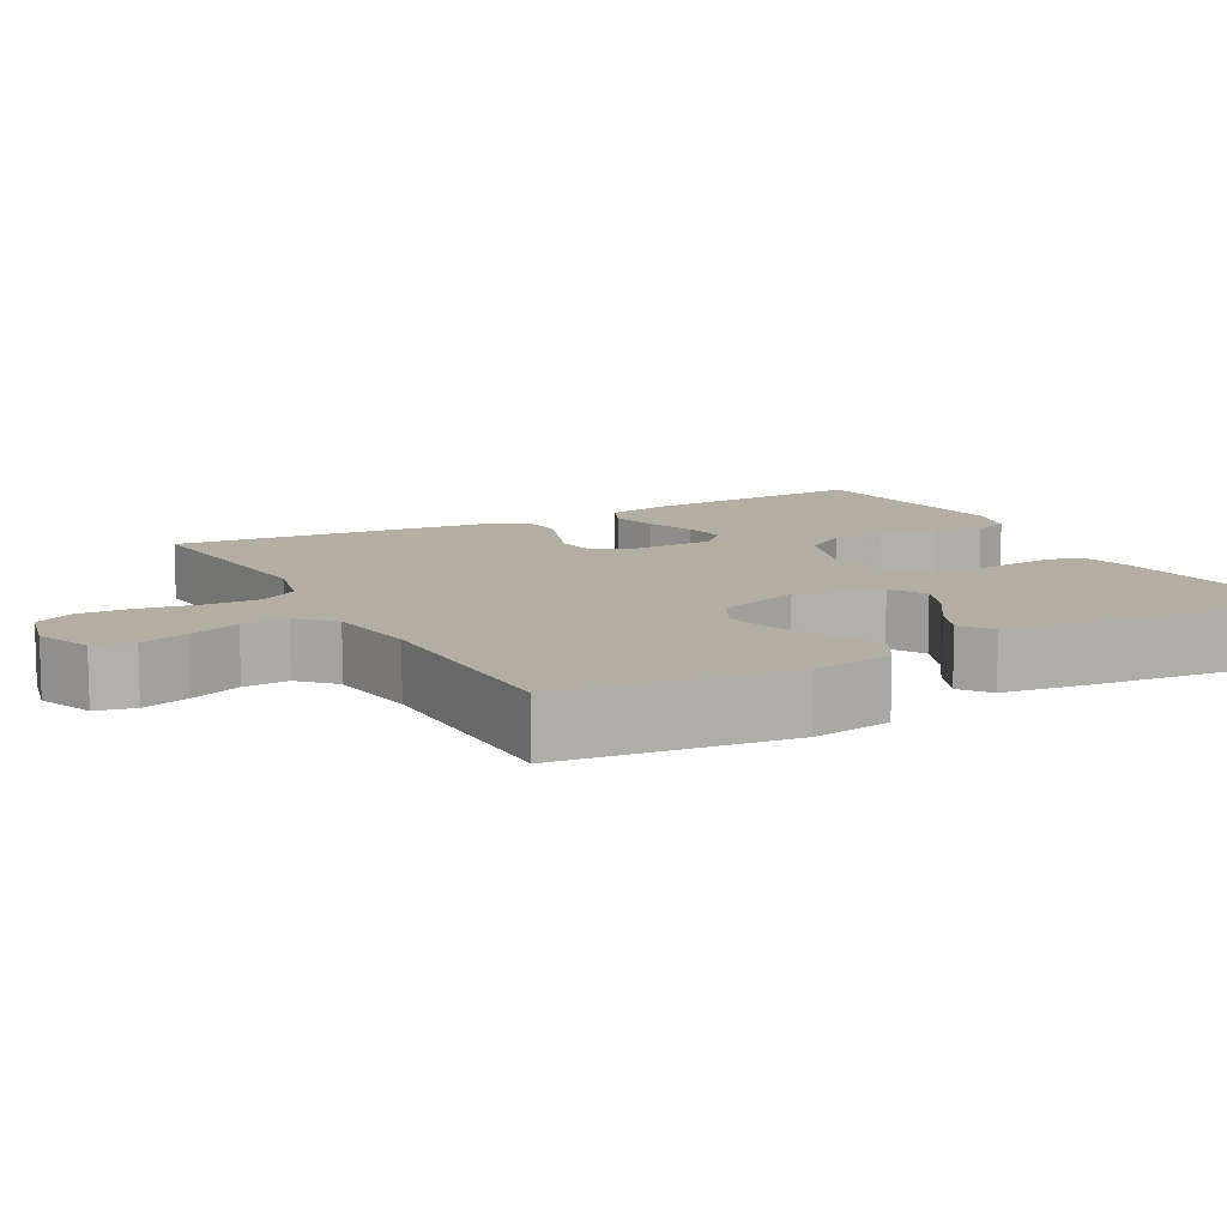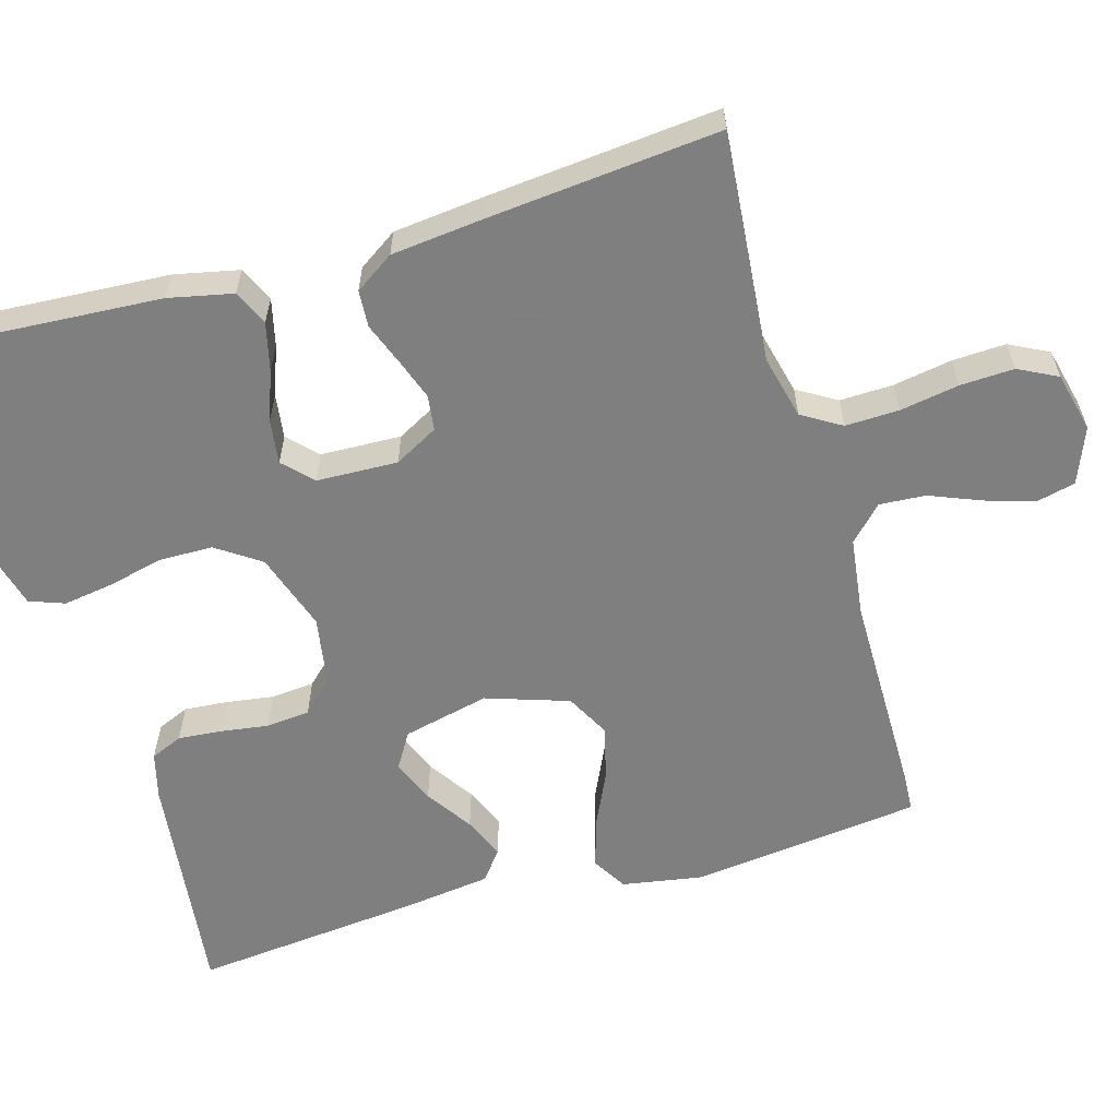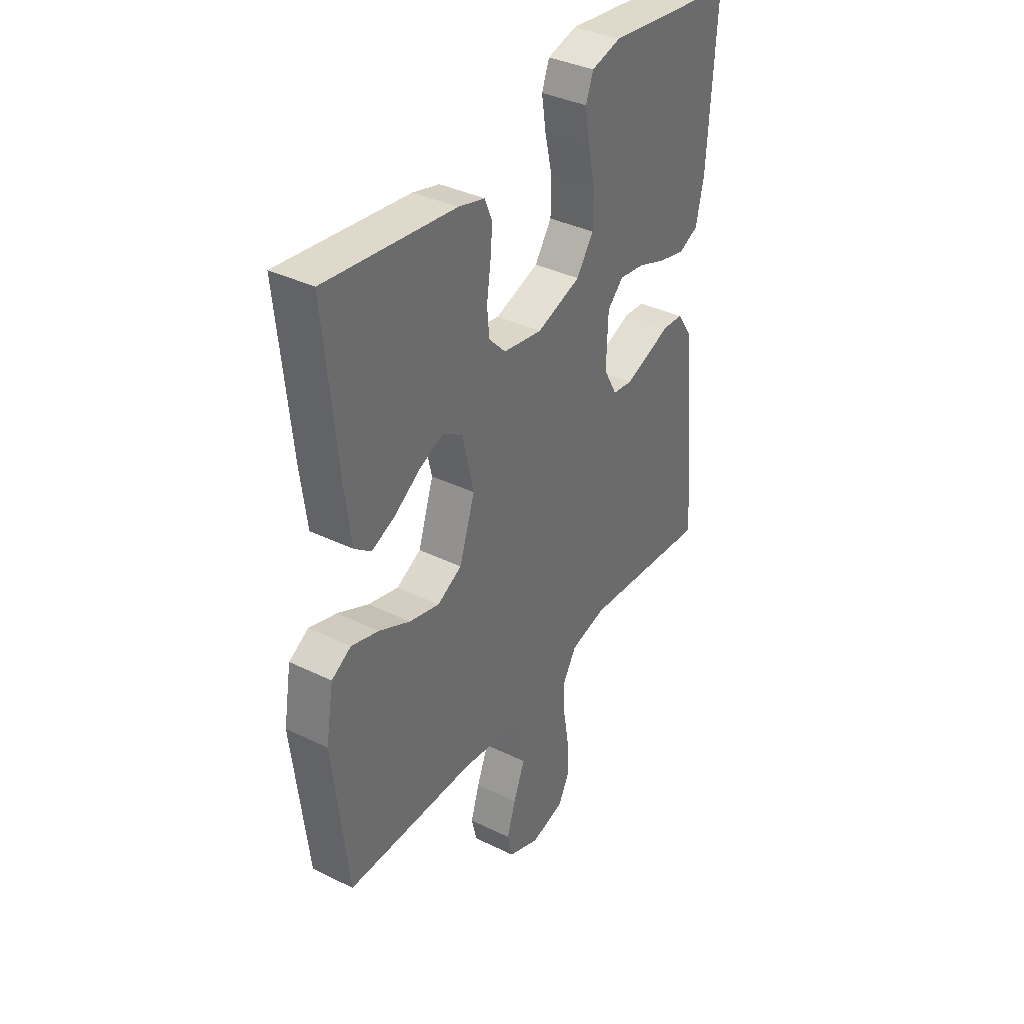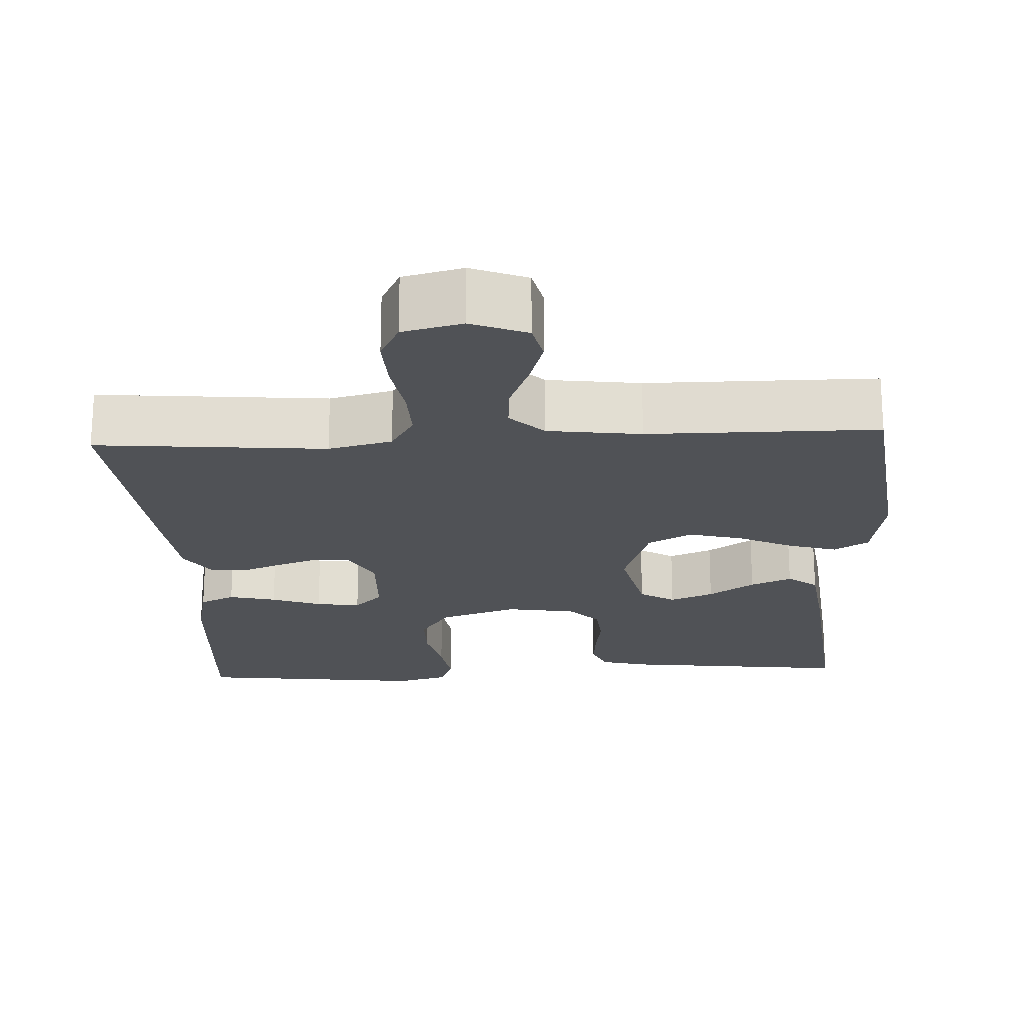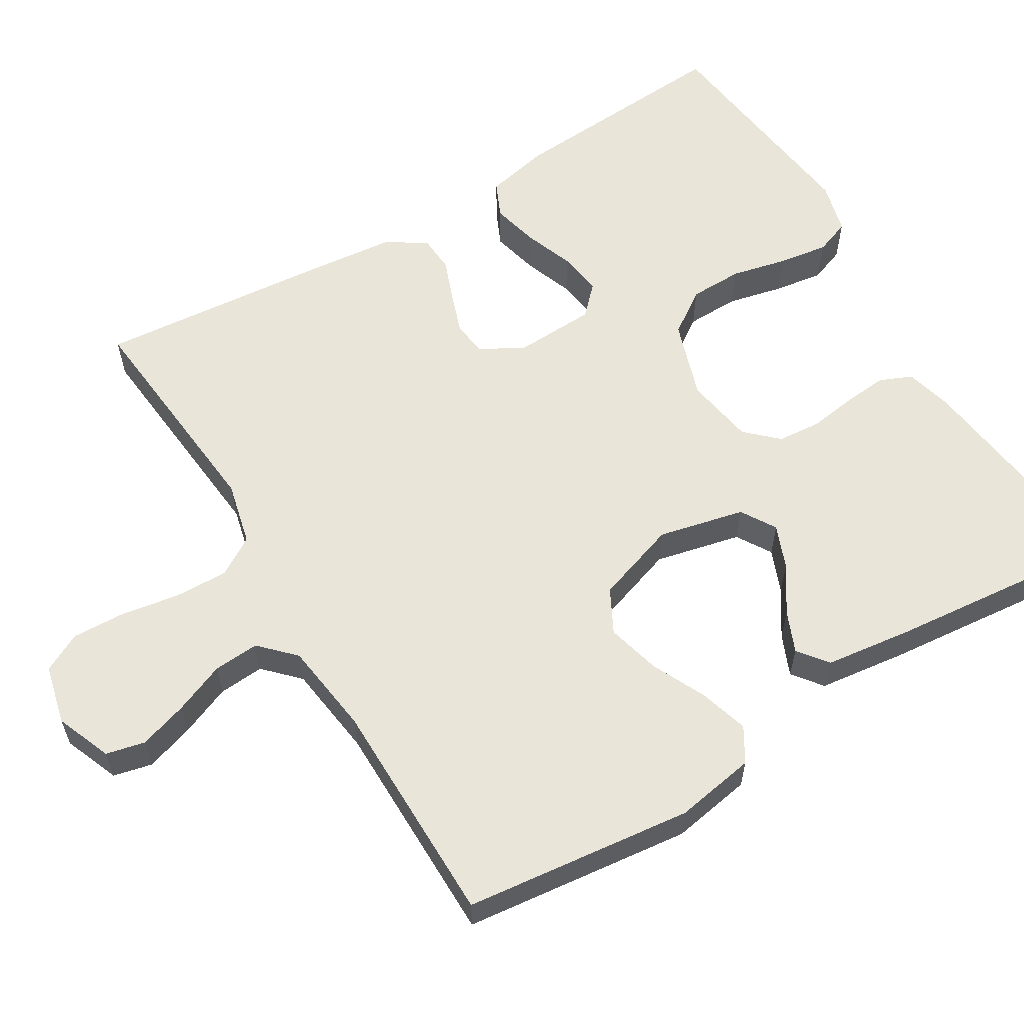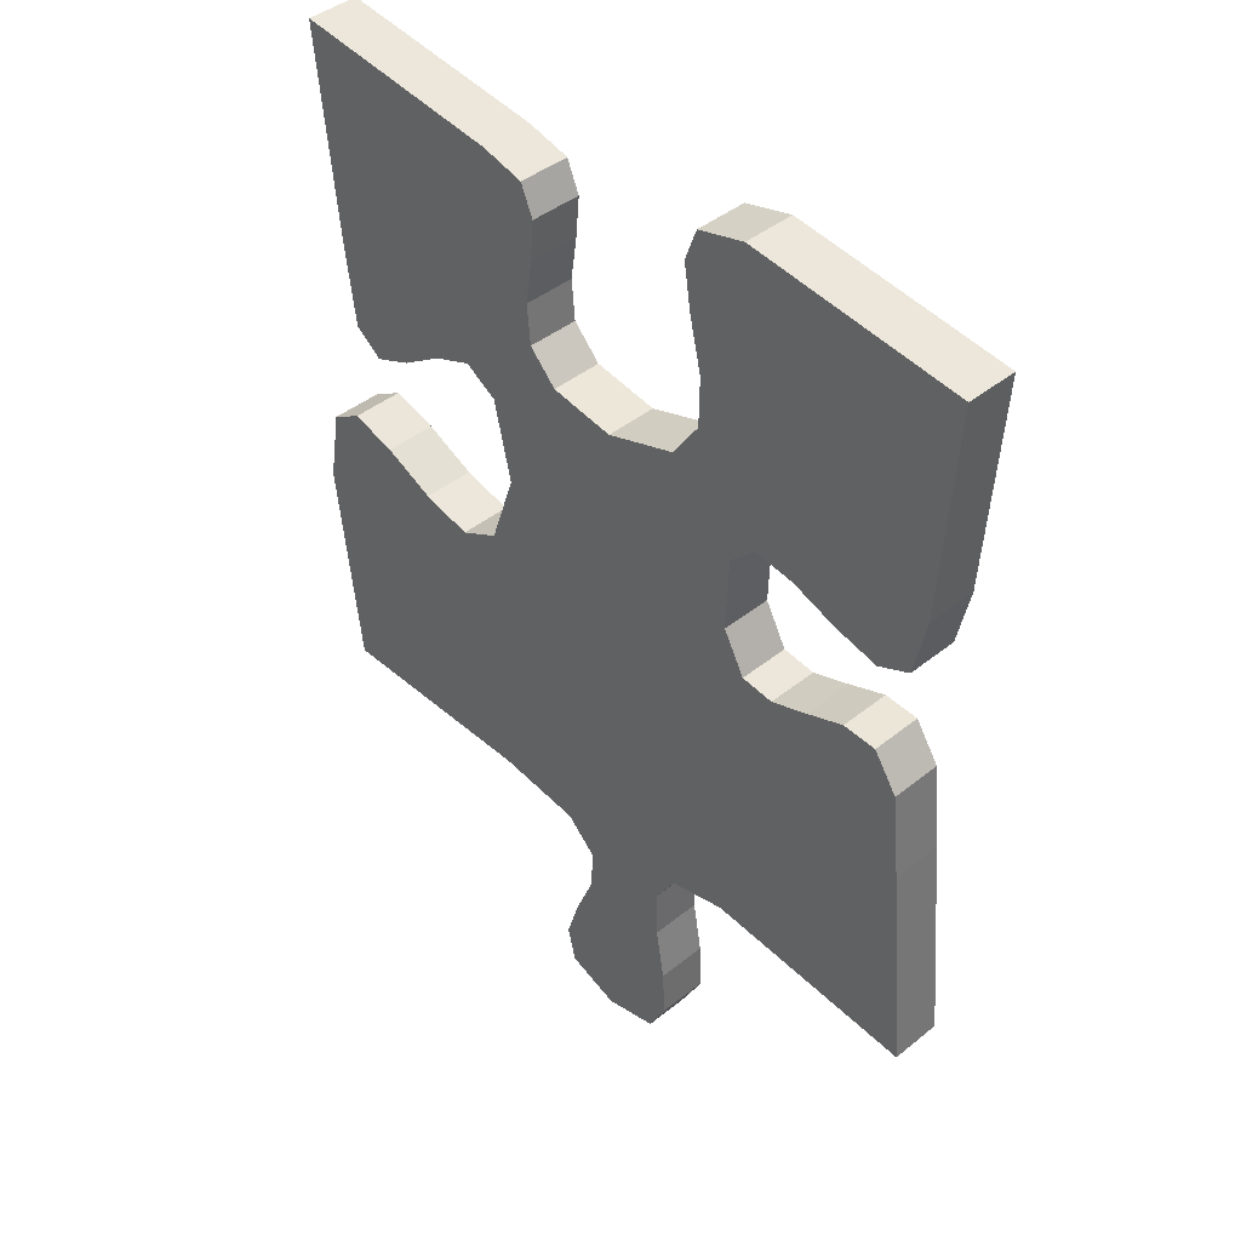
<metadata>
{"format":"obj","ext":"obj","renderer":"f3d","projection":"perspective","resolution":1024,"background":"white","views":[{"elev":10.8,"azim":-118.5,"up":"+Y"},{"elev":-59.9,"azim":106.2,"up":"+Y"},{"elev":36.9,"azim":-57.7,"up":"+Z"},{"elev":-21.1,"azim":-177.1,"up":"+Y"},{"elev":59.7,"azim":-121.2,"up":"+Y"},{"elev":42.5,"azim":46.1,"up":"+Z"}]}
</metadata>
<code>
v 0.5 0.07 0.5
v 0.481 0.07 0.2
v 0.463 0.07 0.116
v 0.417 0.07 0.095
v 0.355 0.07 0.11
v 0.29 0.07 0.134
v 0.232 0.07 0.142
v 0.195 0.07 0.106
v 0.191 0.07 0
v 0.222 0.07 -0.057
v 0.268 0.07 -0.063
v 0.322 0.07 -0.044
v 0.377 0.07 -0.023
v 0.425 0.07 -0.026
v 0.459 0.07 -0.077
v 0.472 0.07 -0.2
v 0.5 0.07 -0.5
v 0.2 0.07 -0.473
v 0.117 0.07 -0.493
v 0.086 0.07 -0.544
v 0.088 0.07 -0.614
v 0.101 0.07 -0.691
v 0.104 0.07 -0.761
v 0.078 0.07 -0.812
v 0 0.07 -0.831
v -0.073 0.07 -0.802
v -0.085 0.07 -0.751
v -0.065 0.07 -0.687
v -0.038 0.07 -0.62
v -0.034 0.07 -0.56
v -0.078 0.07 -0.517
v -0.2 0.07 -0.501
v -0.5 0.07 -0.5
v -0.535 0.07 -0.2
v -0.517 0.07 -0.094
v -0.472 0.07 -0.067
v -0.408 0.07 -0.086
v -0.336 0.07 -0.12
v -0.266 0.07 -0.138
v -0.209 0.07 -0.108
v -0.173 0.07 0
v -0.199 0.07 0.113
v -0.245 0.07 0.141
v -0.302 0.07 0.118
v -0.362 0.07 0.078
v -0.416 0.07 0.055
v -0.455 0.07 0.085
v -0.47 0.07 0.2
v -0.5 0.07 0.5
v -0.2 0.07 0.464
v -0.139 0.07 0.448
v -0.121 0.07 0.406
v -0.126 0.07 0.348
v -0.135 0.07 0.286
v -0.13 0.07 0.229
v -0.091 0.07 0.188
v 0 0.07 0.173
v 0.102 0.07 0.207
v 0.141 0.07 0.264
v 0.142 0.07 0.334
v 0.125 0.07 0.407
v 0.115 0.07 0.472
v 0.132 0.07 0.518
v 0.2 0.07 0.536
v 0.5 0 0.5
v 0.481 0 0.2
v 0.463 0 0.116
v 0.417 0 0.095
v 0.355 0 0.11
v 0.29 0 0.134
v 0.232 0 0.142
v 0.195 0 0.106
v 0.191 0 0
v 0.222 0 -0.057
v 0.268 0 -0.063
v 0.322 0 -0.044
v 0.377 0 -0.023
v 0.425 0 -0.026
v 0.459 0 -0.077
v 0.472 0 -0.2
v 0.5 0 -0.5
v 0.2 0 -0.473
v 0.117 0 -0.493
v 0.086 0 -0.544
v 0.088 0 -0.614
v 0.101 0 -0.691
v 0.104 0 -0.761
v 0.078 0 -0.812
v 0 0 -0.831
v -0.073 0 -0.802
v -0.085 0 -0.751
v -0.065 0 -0.687
v -0.038 0 -0.62
v -0.034 0 -0.56
v -0.078 0 -0.517
v -0.2 0 -0.501
v -0.5 0 -0.5
v -0.535 0 -0.2
v -0.517 0 -0.094
v -0.472 0 -0.067
v -0.408 0 -0.086
v -0.336 0 -0.12
v -0.266 0 -0.138
v -0.209 0 -0.108
v -0.173 0 0
v -0.199 0 0.113
v -0.245 0 0.141
v -0.302 0 0.118
v -0.362 0 0.078
v -0.416 0 0.055
v -0.455 0 0.085
v -0.47 0 0.2
v -0.5 0 0.5
v -0.2 0 0.464
v -0.139 0 0.448
v -0.121 0 0.406
v -0.126 0 0.348
v -0.135 0 0.286
v -0.13 0 0.229
v -0.091 0 0.188
v 0 0 0.173
v 0.102 0 0.207
v 0.141 0 0.264
v 0.142 0 0.334
v 0.125 0 0.407
v 0.115 0 0.472
v 0.132 0 0.518
v 0.2 0 0.536
f 4 5 6
f 3 4 6
f 2 3 6
f 1 2 6
f 64 1 6
f 63 64 6
f 62 63 6
f 61 62 6
f 60 61 6
f 59 60 6 7
f 58 59 7 8
f 57 58 8 9
f 56 57 9 10
f 52 53 54
f 51 52 54
f 50 51 54
f 49 50 54
f 48 49 54
f 47 48 54
f 46 47 54
f 45 46 54
f 44 45 54
f 43 44 54 55
f 42 43 55 56
f 36 37 38
f 35 36 38
f 34 35 38
f 33 34 38
f 32 33 38
f 31 32 38 39
f 30 31 39 40
f 27 28 29
f 26 27 29
f 25 26 29
f 24 25 29
f 23 24 29
f 22 23 29
f 21 22 29
f 20 21 29 30
f 30 40 41
f 20 30 41
f 19 20 41
f 16 17 18
f 15 16 18
f 14 15 18
f 13 14 18
f 12 13 18
f 11 12 18 19
f 42 56 10
f 41 42 10
f 19 41 10
f 10 11 19
f 70 69 68
f 70 68 67
f 70 67 66
f 70 66 65
f 70 65 128
f 70 128 127
f 70 127 126
f 70 126 125
f 70 125 124
f 71 70 124 123
f 72 71 123 122
f 73 72 122 121
f 74 73 121 120
f 118 117 116
f 118 116 115
f 118 115 114
f 118 114 113
f 118 113 112
f 118 112 111
f 118 111 110
f 118 110 109
f 118 109 108
f 119 118 108 107
f 120 119 107 106
f 102 101 100
f 102 100 99
f 102 99 98
f 102 98 97
f 102 97 96
f 103 102 96 95
f 104 103 95 94
f 93 92 91
f 93 91 90
f 93 90 89
f 93 89 88
f 93 88 87
f 93 87 86
f 93 86 85
f 94 93 85 84
f 105 104 94
f 105 94 84
f 105 84 83
f 82 81 80
f 82 80 79
f 82 79 78
f 82 78 77
f 82 77 76
f 83 82 76 75
f 74 120 106
f 74 106 105
f 74 105 83
f 83 75 74
f 1 65 66 2
f 2 66 67 3
f 3 67 68 4
f 4 68 69 5
f 5 69 70 6
f 6 70 71 7
f 7 71 72 8
f 8 72 73 9
f 9 73 74 10
f 10 74 75 11
f 11 75 76 12
f 12 76 77 13
f 13 77 78 14
f 14 78 79 15
f 15 79 80 16
f 16 80 81 17
f 17 81 82 18
f 18 82 83 19
f 19 83 84 20
f 20 84 85 21
f 21 85 86 22
f 22 86 87 23
f 23 87 88 24
f 24 88 89 25
f 25 89 90 26
f 26 90 91 27
f 27 91 92 28
f 28 92 93 29
f 29 93 94 30
f 30 94 95 31
f 31 95 96 32
f 32 96 97 33
f 33 97 98 34
f 34 98 99 35
f 35 99 100 36
f 36 100 101 37
f 37 101 102 38
f 38 102 103 39
f 39 103 104 40
f 40 104 105 41
f 41 105 106 42
f 42 106 107 43
f 43 107 108 44
f 44 108 109 45
f 45 109 110 46
f 46 110 111 47
f 47 111 112 48
f 48 112 113 49
f 49 113 114 50
f 50 114 115 51
f 51 115 116 52
f 52 116 117 53
f 53 117 118 54
f 54 118 119 55
f 55 119 120 56
f 56 120 121 57
f 57 121 122 58
f 58 122 123 59
f 59 123 124 60
f 60 124 125 61
f 61 125 126 62
f 62 126 127 63
f 63 127 128 64
f 64 128 65 1

</code>
